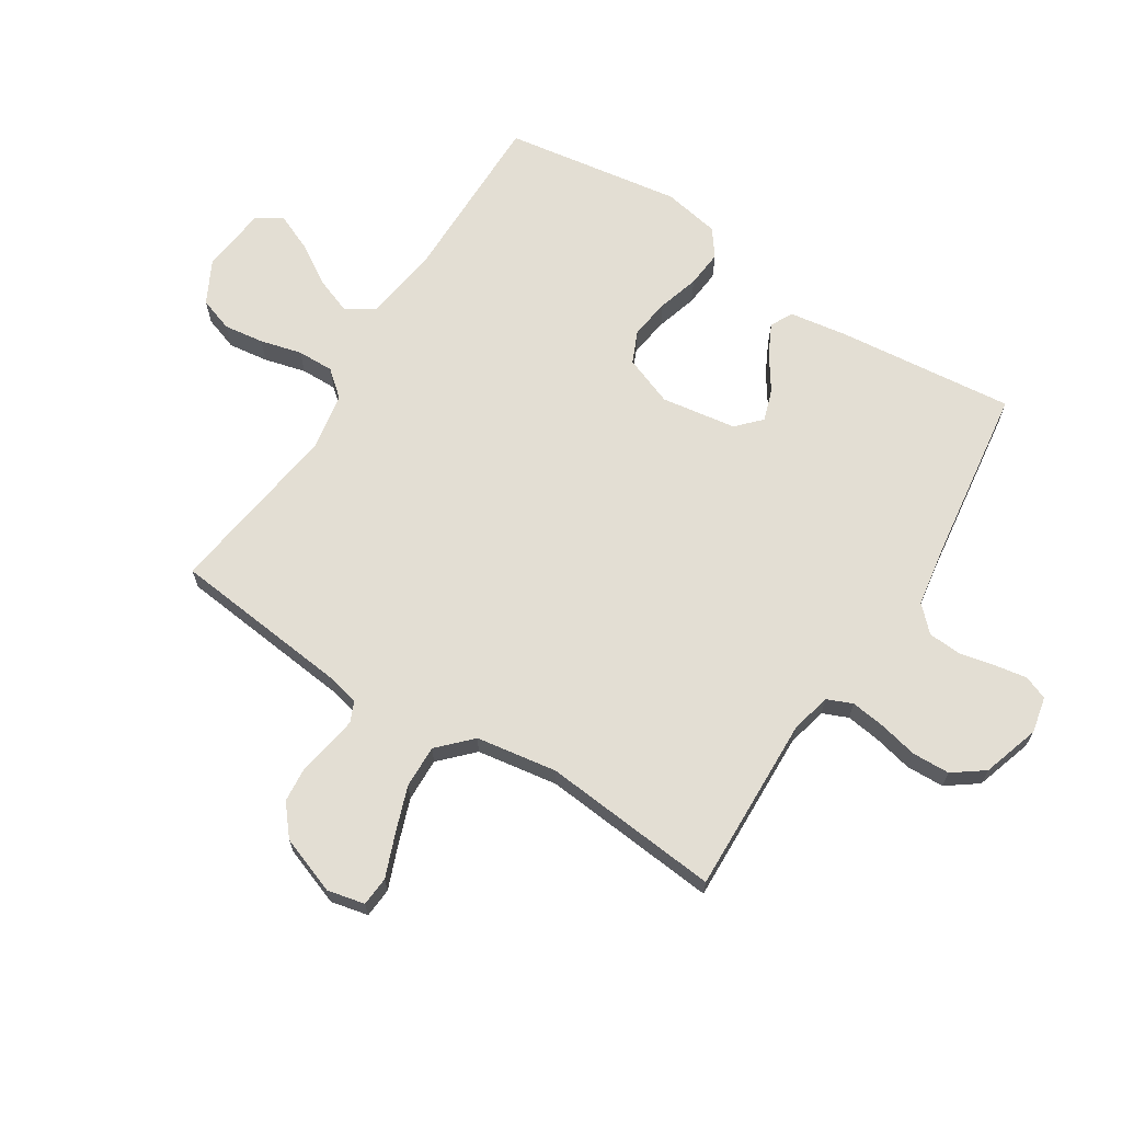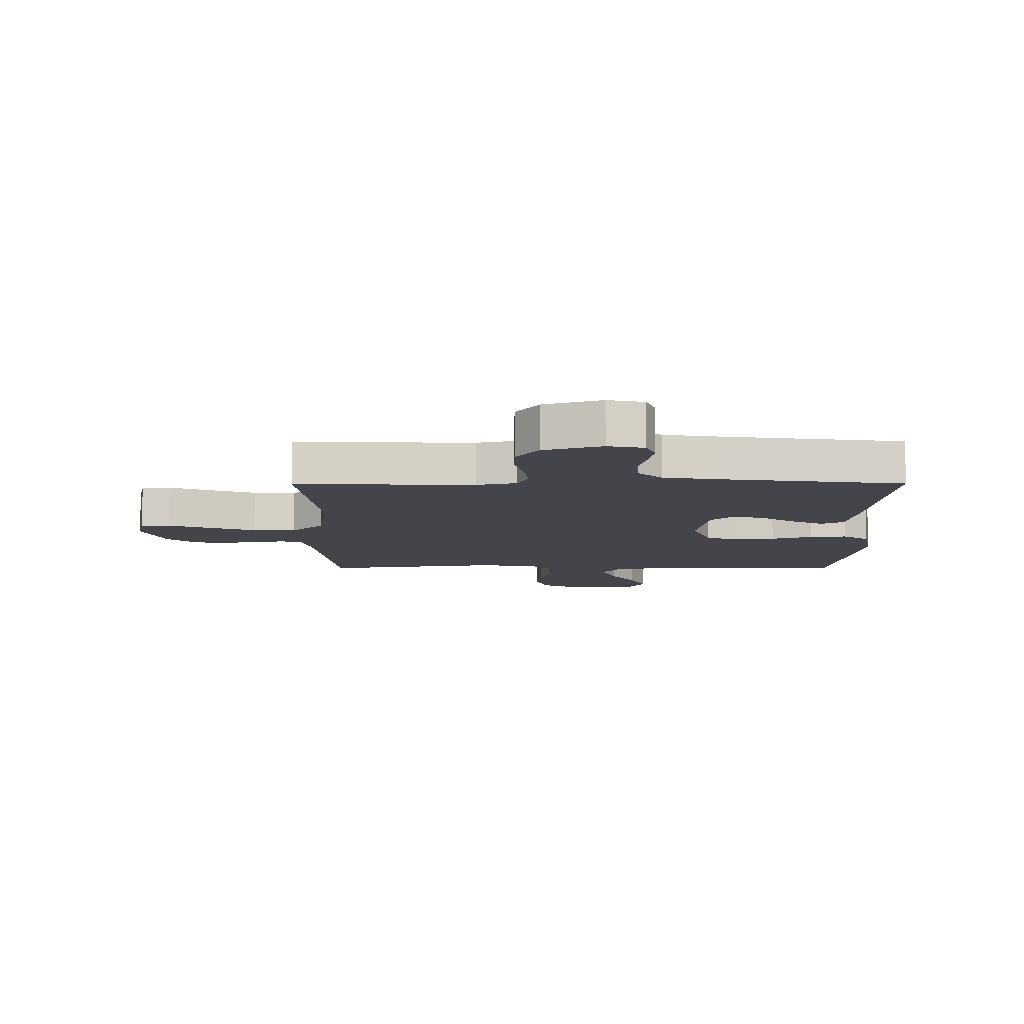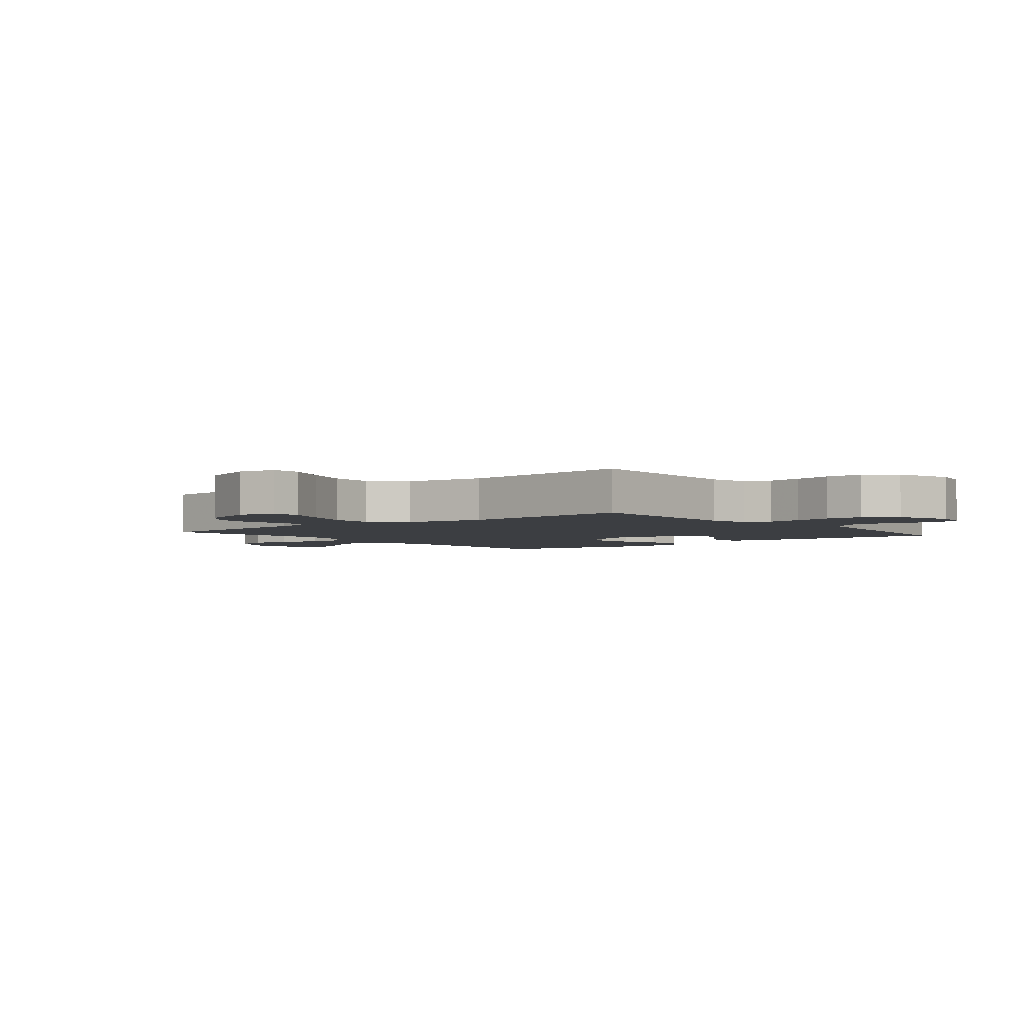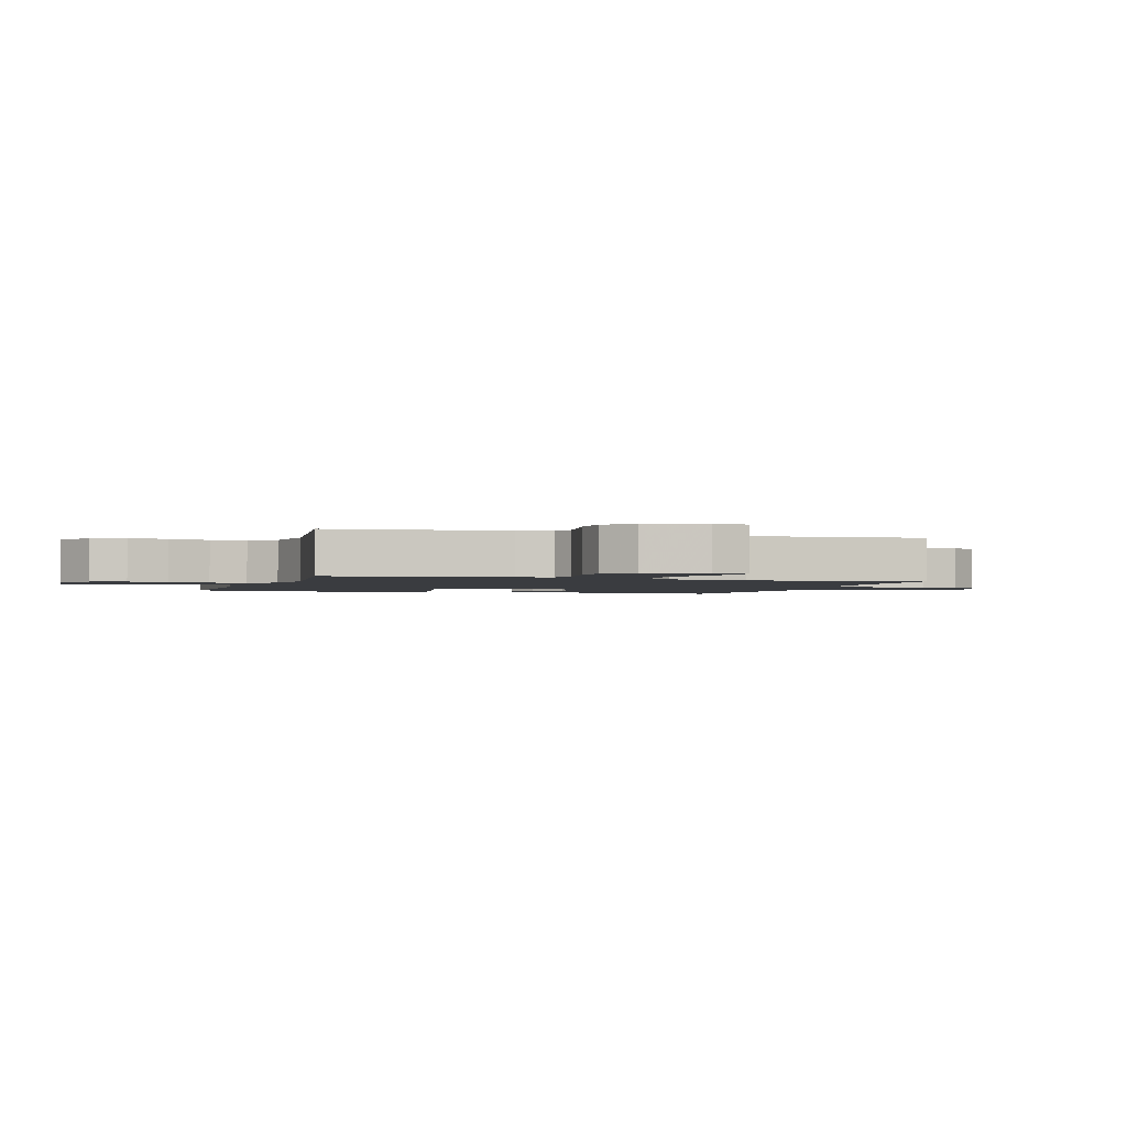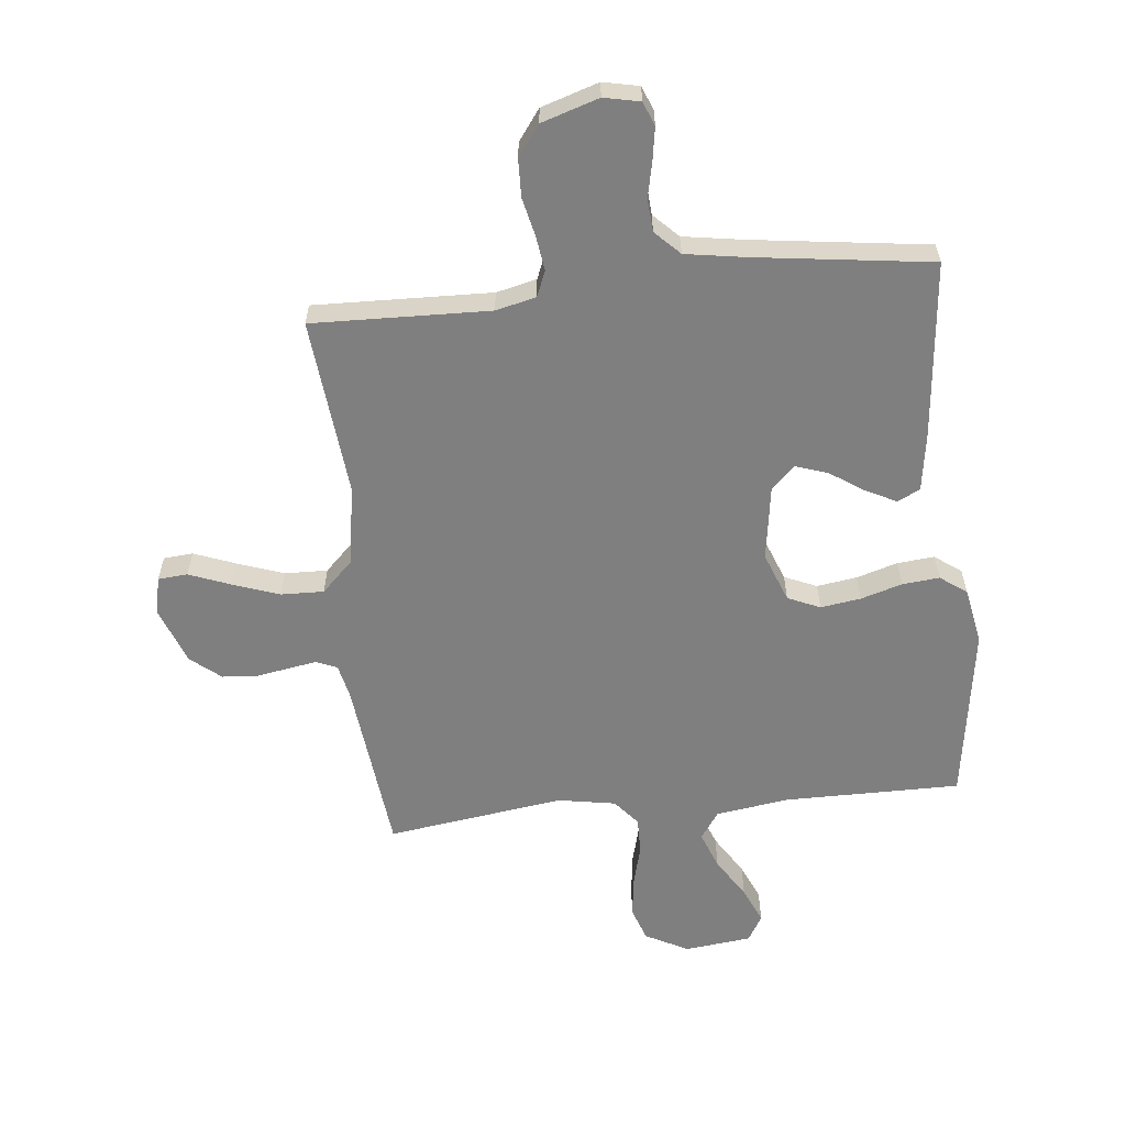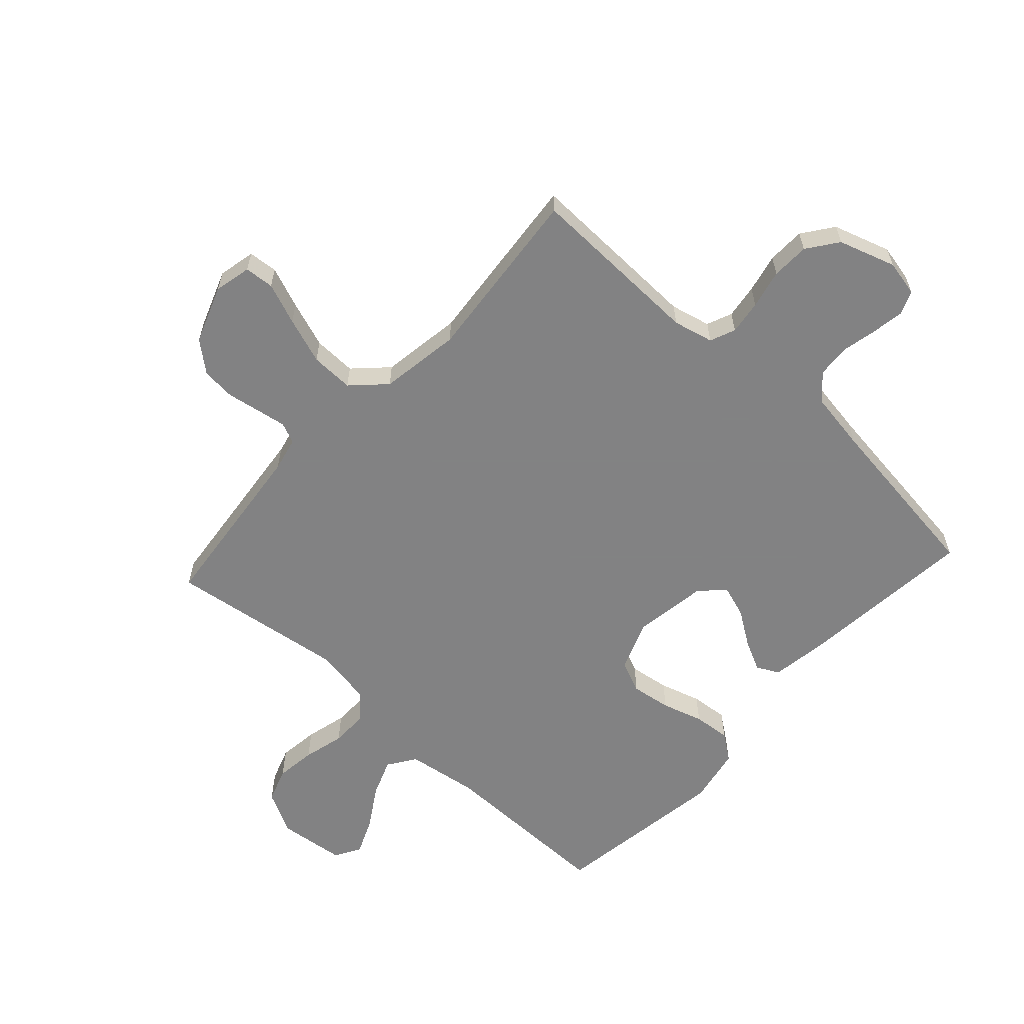
<metadata>
{"format":"obj","ext":"obj","renderer":"f3d","projection":"perspective","resolution":1024,"background":"white","views":[{"elev":67.2,"azim":-57.7,"up":"+Y"},{"elev":-9.3,"azim":0.3,"up":"+Y"},{"elev":-3.3,"azim":-50.7,"up":"+Y"},{"elev":-1.9,"azim":-108.0,"up":"+Y"},{"elev":-59.8,"azim":6.0,"up":"+Y"},{"elev":-60.9,"azim":-42.4,"up":"+Y"}]}
</metadata>
<code>
v -0.5 0.07 0.5
v -0.2 0.07 0.491
v -0.132 0.07 0.507
v -0.114 0.07 0.55
v -0.122 0.07 0.608
v -0.137 0.07 0.674
v -0.135 0.07 0.738
v -0.097 0.07 0.79
v 0 0.07 0.821
v 0.061 0.07 0.808
v 0.077 0.07 0.768
v 0.068 0.07 0.713
v 0.055 0.07 0.653
v 0.059 0.07 0.597
v 0.1 0.07 0.556
v 0.2 0.07 0.54
v 0.5 0.07 0.5
v 0.47 0.07 0.2
v 0.455 0.07 0.101
v 0.417 0.07 0.082
v 0.365 0.07 0.108
v 0.307 0.07 0.147
v 0.253 0.07 0.165
v 0.213 0.07 0.127
v 0.194 0.07 0
v 0.226 0.07 -0.084
v 0.281 0.07 -0.108
v 0.349 0.07 -0.098
v 0.419 0.07 -0.077
v 0.482 0.07 -0.071
v 0.527 0.07 -0.104
v 0.545 0.07 -0.2
v 0.5 0.07 -0.5
v 0.2 0.07 -0.499
v 0.077 0.07 -0.517
v 0.045 0.07 -0.564
v 0.069 0.07 -0.627
v 0.112 0.07 -0.696
v 0.139 0.07 -0.758
v 0.113 0.07 -0.802
v 0 0.07 -0.815
v -0.073 0.07 -0.777
v -0.093 0.07 -0.719
v -0.084 0.07 -0.651
v -0.066 0.07 -0.581
v -0.065 0.07 -0.519
v -0.102 0.07 -0.475
v -0.2 0.07 -0.458
v -0.5 0.07 -0.5
v -0.533 0.07 -0.2
v -0.546 0.07 -0.142
v -0.581 0.07 -0.127
v -0.63 0.07 -0.135
v -0.688 0.07 -0.145
v -0.745 0.07 -0.14
v -0.796 0.07 -0.098
v -0.832 0.07 0
v -0.818 0.07 0.063
v -0.768 0.07 0.067
v -0.698 0.07 0.04
v -0.619 0.07 0.012
v -0.546 0.07 0.01
v -0.492 0.07 0.063
v -0.471 0.07 0.2
v -0.5 0 0.5
v -0.2 0 0.491
v -0.132 0 0.507
v -0.114 0 0.55
v -0.122 0 0.608
v -0.137 0 0.674
v -0.135 0 0.738
v -0.097 0 0.79
v 0 0 0.821
v 0.061 0 0.808
v 0.077 0 0.768
v 0.068 0 0.713
v 0.055 0 0.653
v 0.059 0 0.597
v 0.1 0 0.556
v 0.2 0 0.54
v 0.5 0 0.5
v 0.47 0 0.2
v 0.455 0 0.101
v 0.417 0 0.082
v 0.365 0 0.108
v 0.307 0 0.147
v 0.253 0 0.165
v 0.213 0 0.127
v 0.194 0 0
v 0.226 0 -0.084
v 0.281 0 -0.108
v 0.349 0 -0.098
v 0.419 0 -0.077
v 0.482 0 -0.071
v 0.527 0 -0.104
v 0.545 0 -0.2
v 0.5 0 -0.5
v 0.2 0 -0.499
v 0.077 0 -0.517
v 0.045 0 -0.564
v 0.069 0 -0.627
v 0.112 0 -0.696
v 0.139 0 -0.758
v 0.113 0 -0.802
v 0 0 -0.815
v -0.073 0 -0.777
v -0.093 0 -0.719
v -0.084 0 -0.651
v -0.066 0 -0.581
v -0.065 0 -0.519
v -0.102 0 -0.475
v -0.2 0 -0.458
v -0.5 0 -0.5
v -0.533 0 -0.2
v -0.546 0 -0.142
v -0.581 0 -0.127
v -0.63 0 -0.135
v -0.688 0 -0.145
v -0.745 0 -0.14
v -0.796 0 -0.098
v -0.832 0 0
v -0.818 0 0.063
v -0.768 0 0.067
v -0.698 0 0.04
v -0.619 0 0.012
v -0.546 0 0.01
v -0.492 0 0.063
v -0.471 0 0.2
f 57 58 59 60
f 57 60 61
f 56 57 61 62
f 53 54 55 56
f 52 53 56 62
f 48 49 50
f 47 48 50 51
f 42 43 44 45
f 40 41 42 45
f 40 45 46
f 37 38 39 40
f 36 37 40 46
f 35 36 46 47
f 31 32 33 34
f 28 29 30 31
f 27 28 31 34
f 26 27 34 35
f 19 20 21 22
f 19 22 23
f 16 17 18 19
f 15 16 19 23
f 14 15 23 24
f 10 11 12 13
f 8 9 10 13
f 8 13 14
f 5 6 7 8
f 4 5 8 14
f 3 4 14 24
f 64 1 2
f 63 64 2 3
f 51 52 62 63
f 25 26 35 47
f 25 47 51 63
f 3 24 25 63
f 124 123 122 121
f 125 124 121
f 126 125 121 120
f 120 119 118 117
f 126 120 117 116
f 114 113 112
f 115 114 112 111
f 109 108 107 106
f 109 106 105 104
f 110 109 104
f 104 103 102 101
f 110 104 101 100
f 111 110 100 99
f 98 97 96 95
f 95 94 93 92
f 98 95 92 91
f 99 98 91 90
f 86 85 84 83
f 87 86 83
f 83 82 81 80
f 87 83 80 79
f 88 87 79 78
f 77 76 75 74
f 77 74 73 72
f 78 77 72
f 72 71 70 69
f 78 72 69 68
f 88 78 68 67
f 66 65 128
f 67 66 128 127
f 127 126 116 115
f 111 99 90 89
f 127 115 111 89
f 127 89 88 67
f 1 65 66 2
f 2 66 67 3
f 3 67 68 4
f 4 68 69 5
f 5 69 70 6
f 6 70 71 7
f 7 71 72 8
f 8 72 73 9
f 9 73 74 10
f 10 74 75 11
f 11 75 76 12
f 12 76 77 13
f 13 77 78 14
f 14 78 79 15
f 15 79 80 16
f 16 80 81 17
f 17 81 82 18
f 18 82 83 19
f 19 83 84 20
f 20 84 85 21
f 21 85 86 22
f 22 86 87 23
f 23 87 88 24
f 24 88 89 25
f 25 89 90 26
f 26 90 91 27
f 27 91 92 28
f 28 92 93 29
f 29 93 94 30
f 30 94 95 31
f 31 95 96 32
f 32 96 97 33
f 33 97 98 34
f 34 98 99 35
f 35 99 100 36
f 36 100 101 37
f 37 101 102 38
f 38 102 103 39
f 39 103 104 40
f 40 104 105 41
f 41 105 106 42
f 42 106 107 43
f 43 107 108 44
f 44 108 109 45
f 45 109 110 46
f 46 110 111 47
f 47 111 112 48
f 48 112 113 49
f 49 113 114 50
f 50 114 115 51
f 51 115 116 52
f 52 116 117 53
f 53 117 118 54
f 54 118 119 55
f 55 119 120 56
f 56 120 121 57
f 57 121 122 58
f 58 122 123 59
f 59 123 124 60
f 60 124 125 61
f 61 125 126 62
f 62 126 127 63
f 63 127 128 64
f 64 128 65 1

</code>
